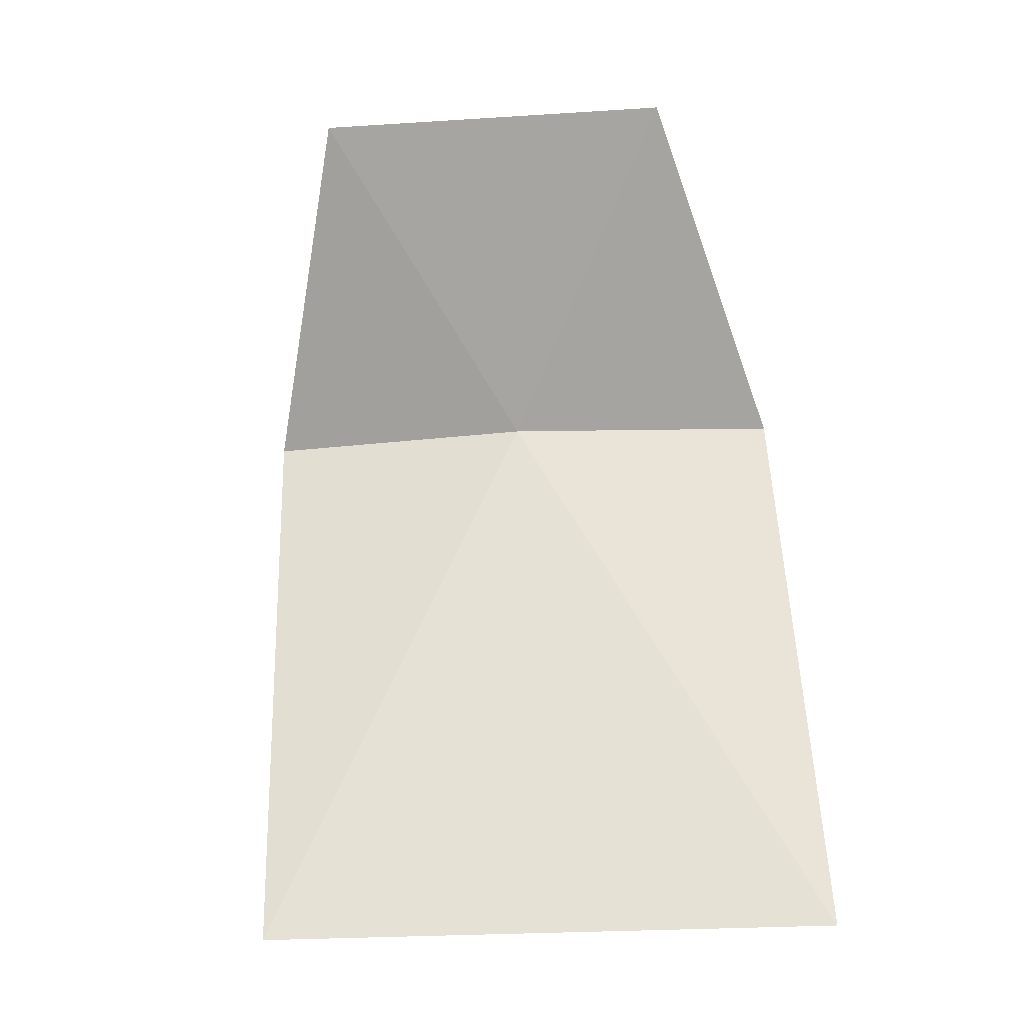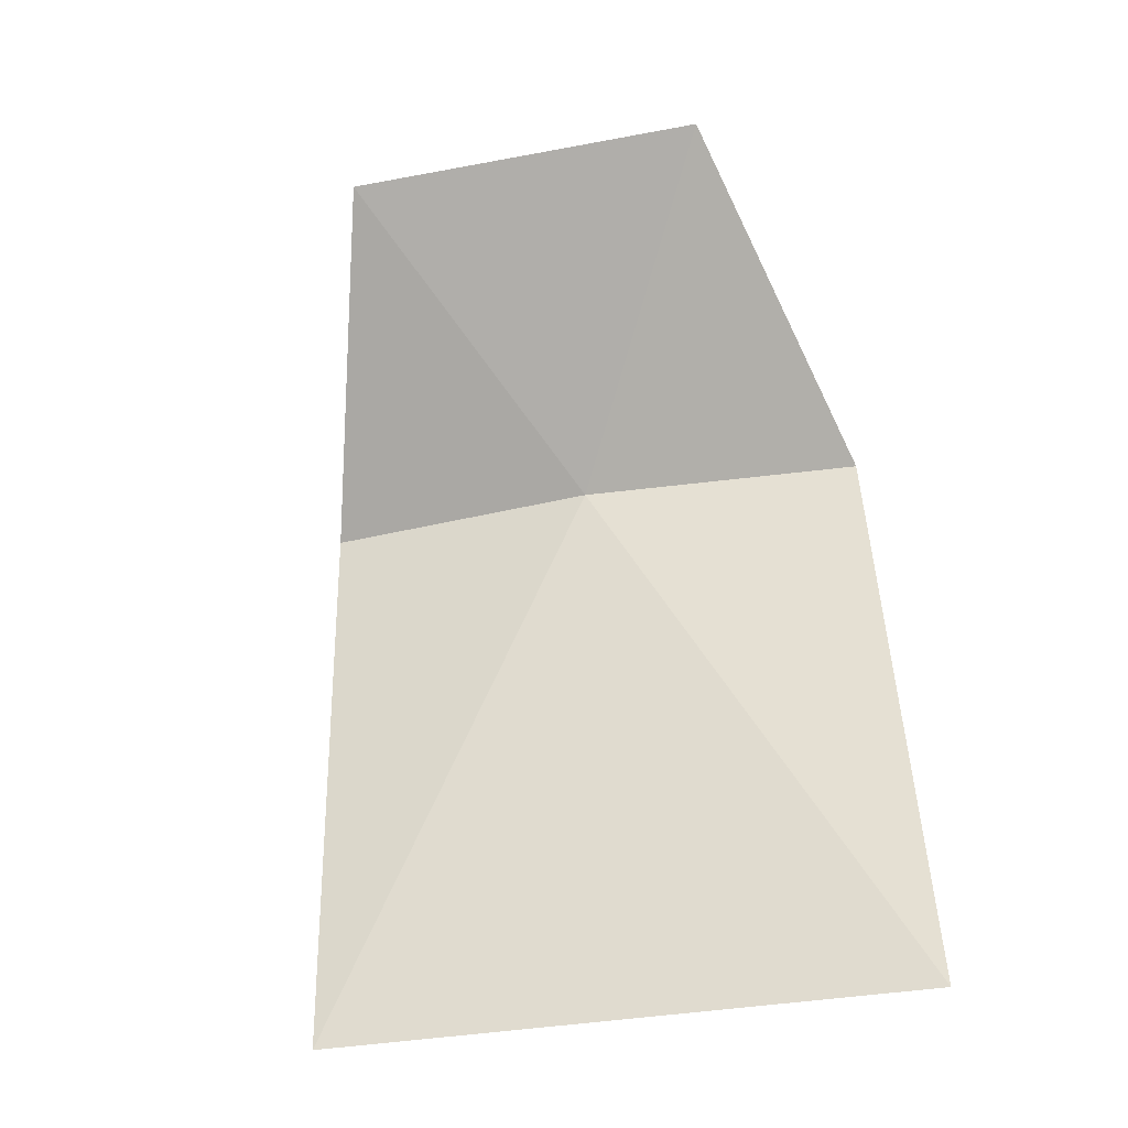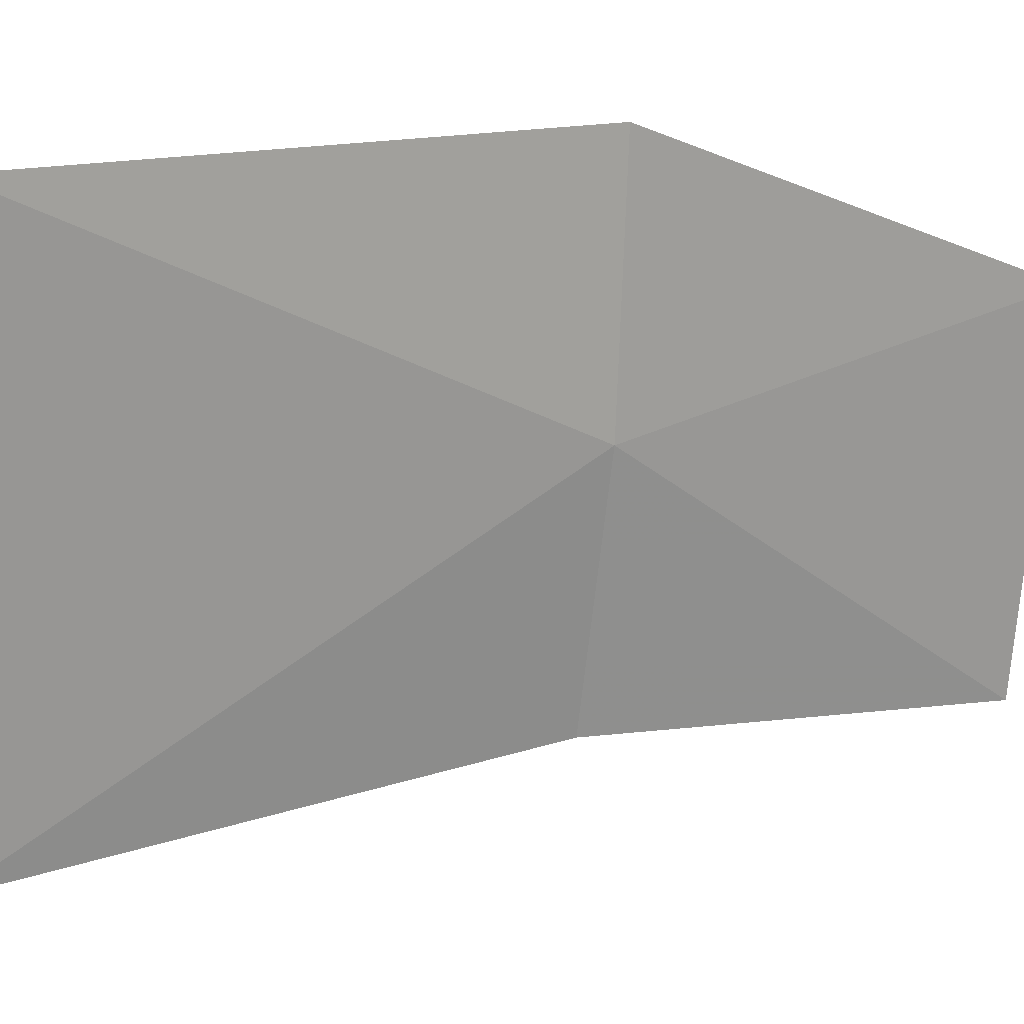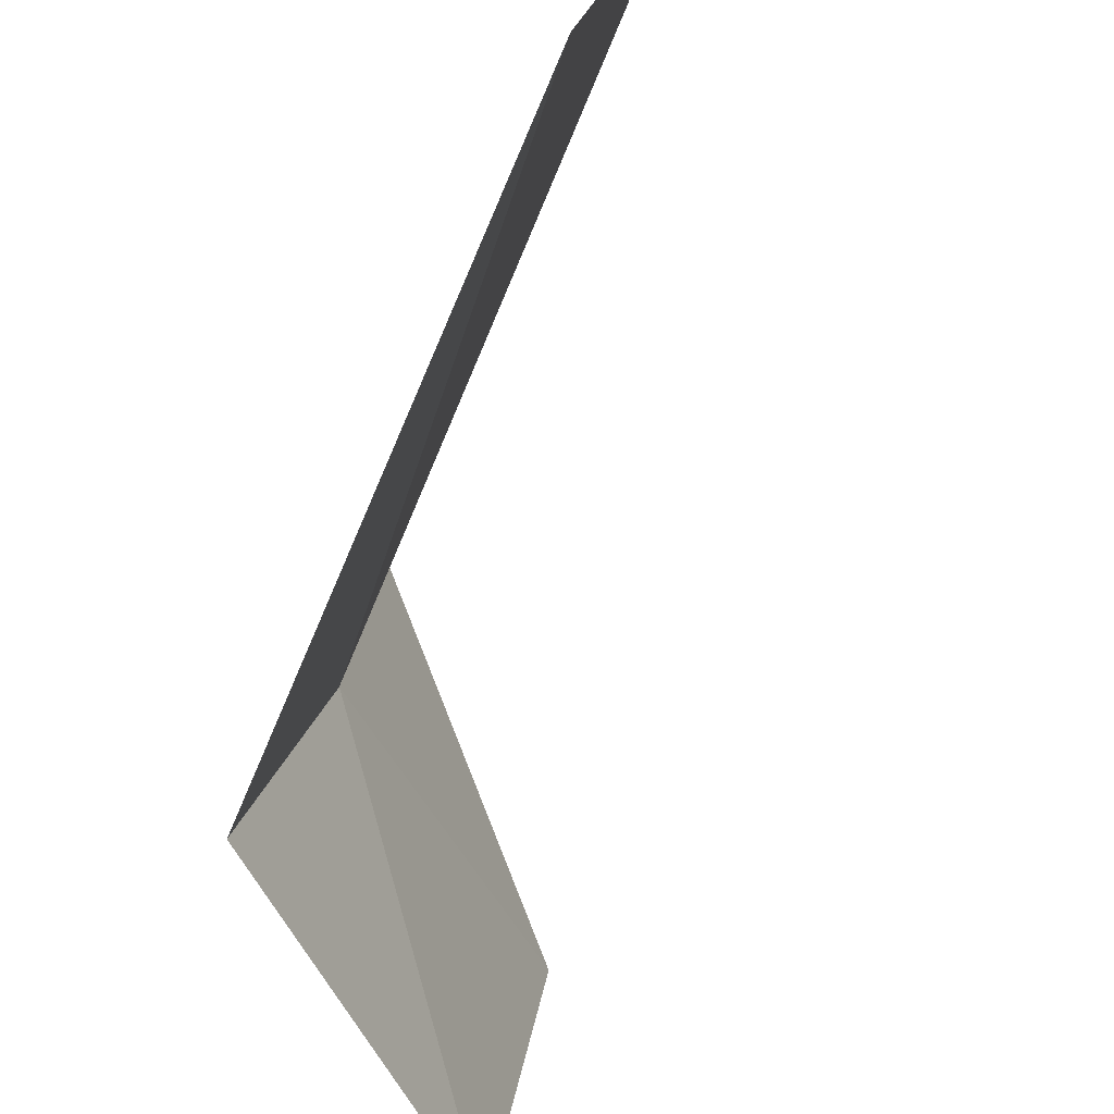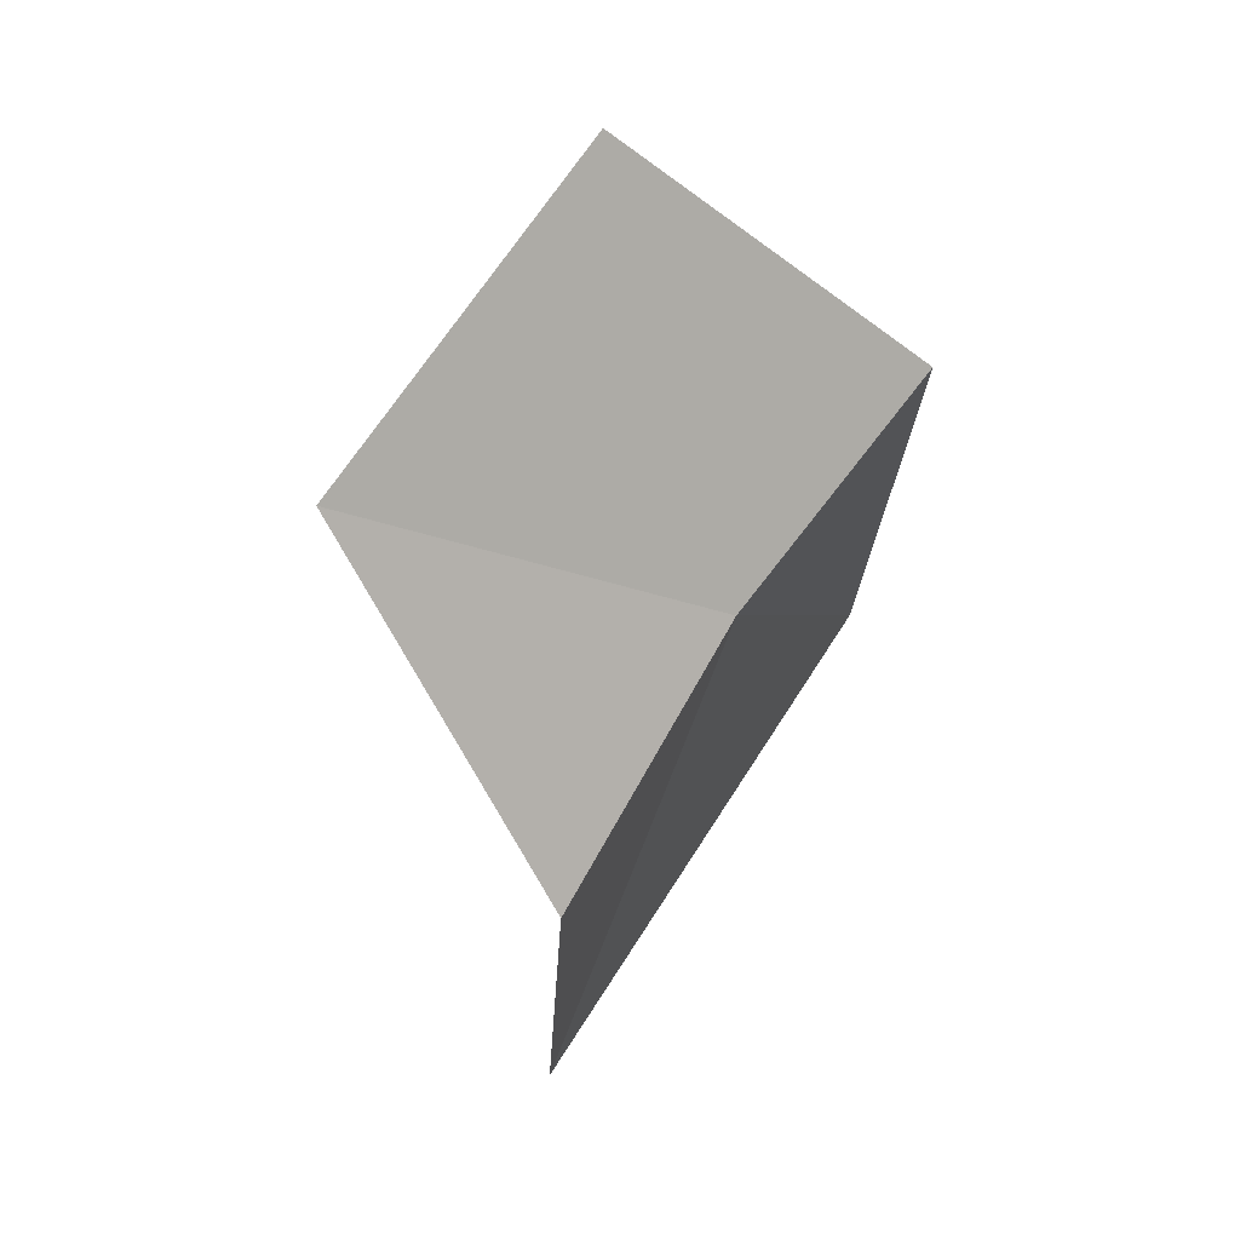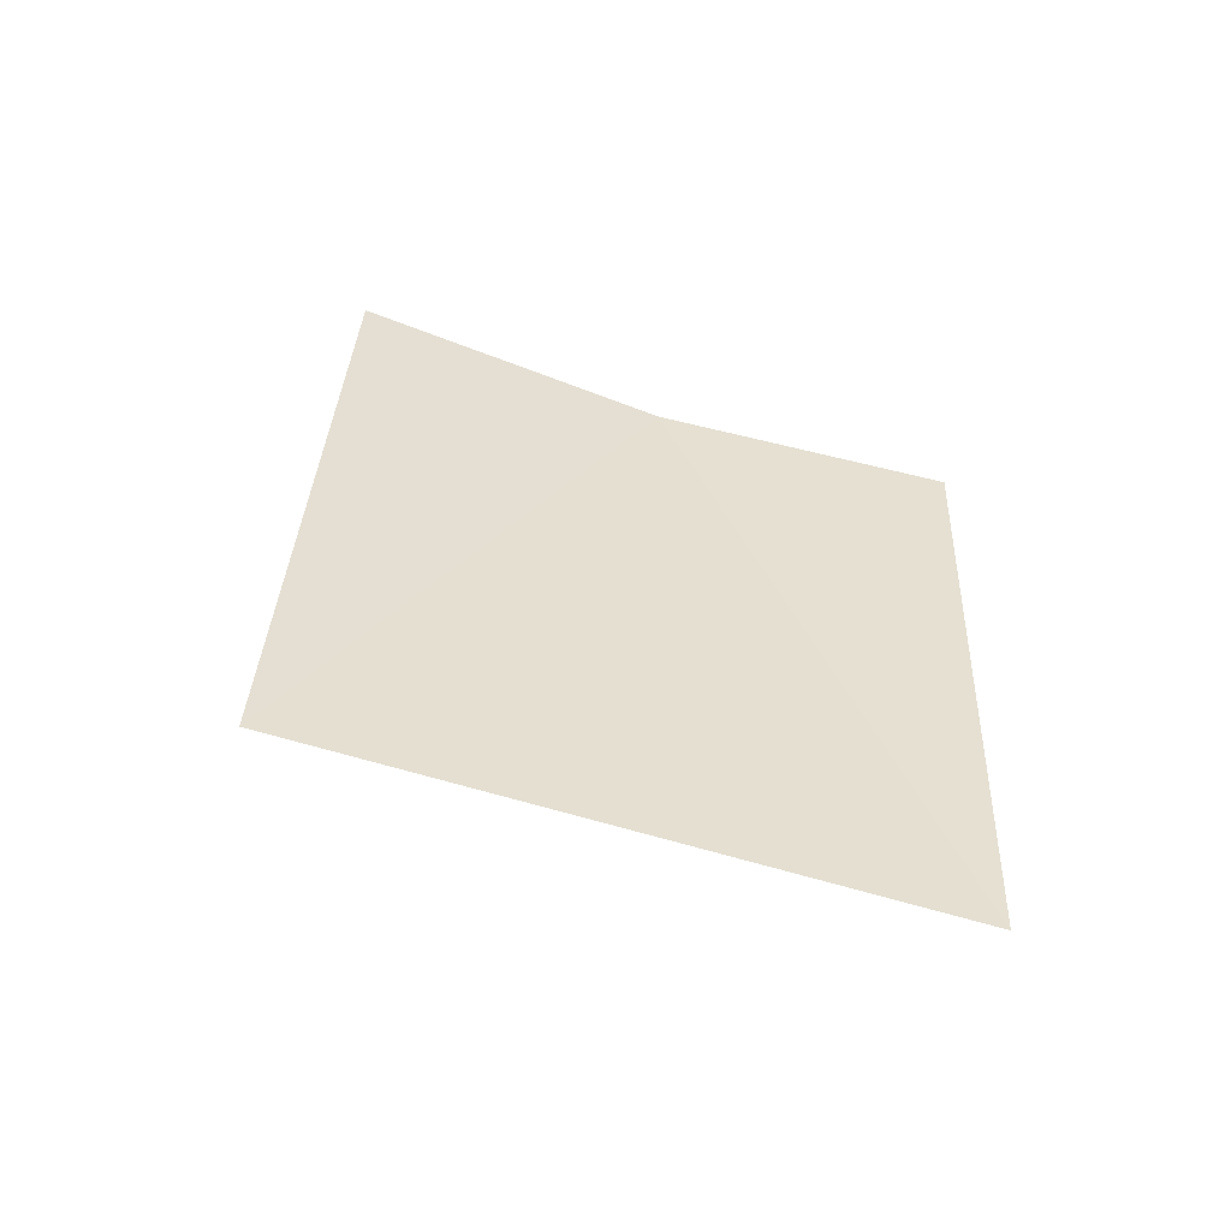
<metadata>
{"format":"obj","ext":"obj","renderer":"f3d","projection":"perspective","resolution":1024,"background":"white","views":[{"elev":-29.3,"azim":-76.8,"up":"+Z"},{"elev":-36.1,"azim":-68.3,"up":"+Z"},{"elev":12.5,"azim":-121.1,"up":"+Y"},{"elev":-66.9,"azim":157.6,"up":"+Y"},{"elev":70.2,"azim":41.2,"up":"+Z"},{"elev":-53.3,"azim":78.9,"up":"+Z"}]}
</metadata>
<code>
v -5.943 -0.8251 32.07
v -5.847 -1.279 32.07
v -6.31 -1.168 32.48
v -6.391 -0.5766 32.48
v -5.974 -0.3724 32.07
v -5.987 -0.3971 31.1
v -5.849 -1.34 31.1
f 1 3 2
f 1 5 4
f 1 7 6
f 1 4 3
f 1 2 7
f 1 6 5

</code>
